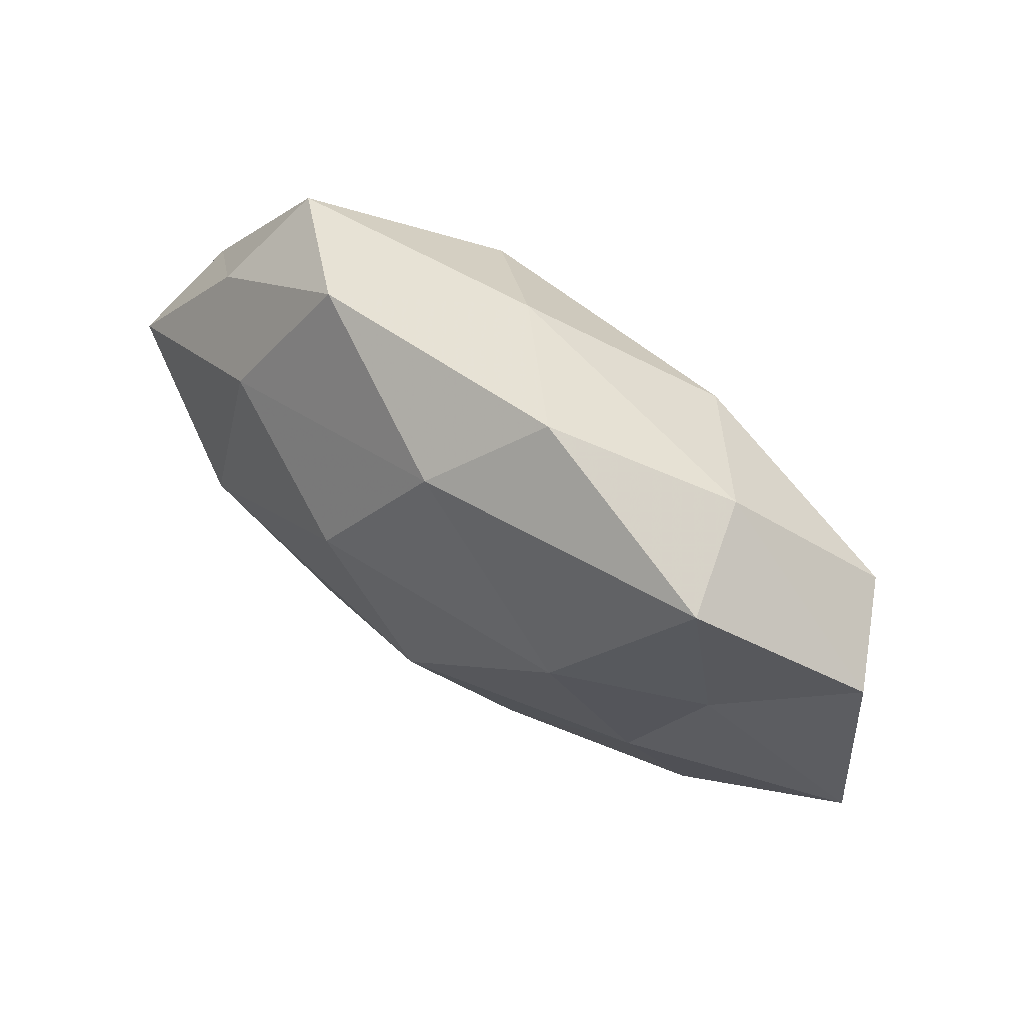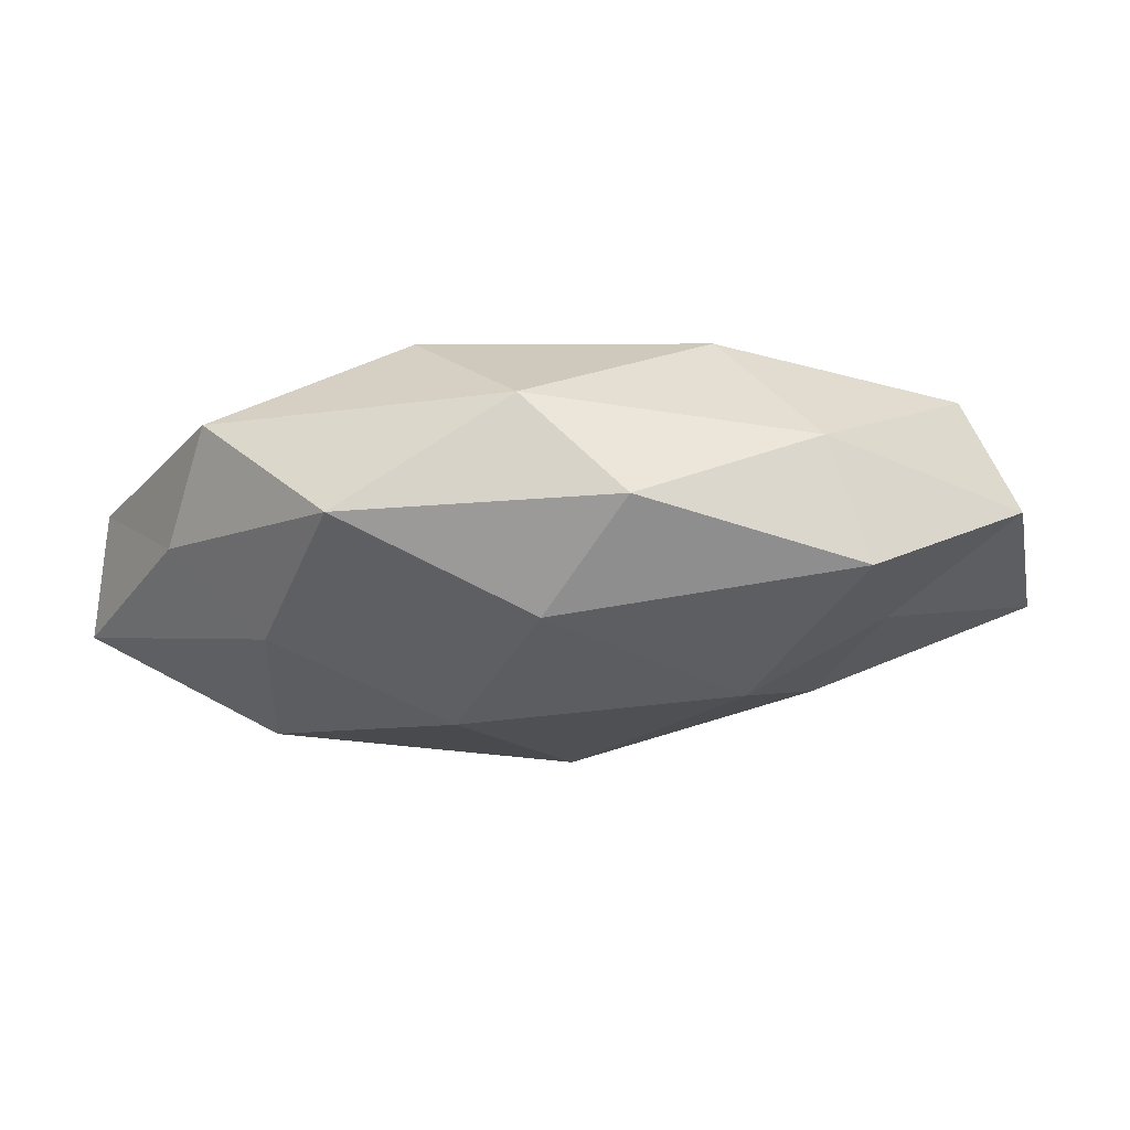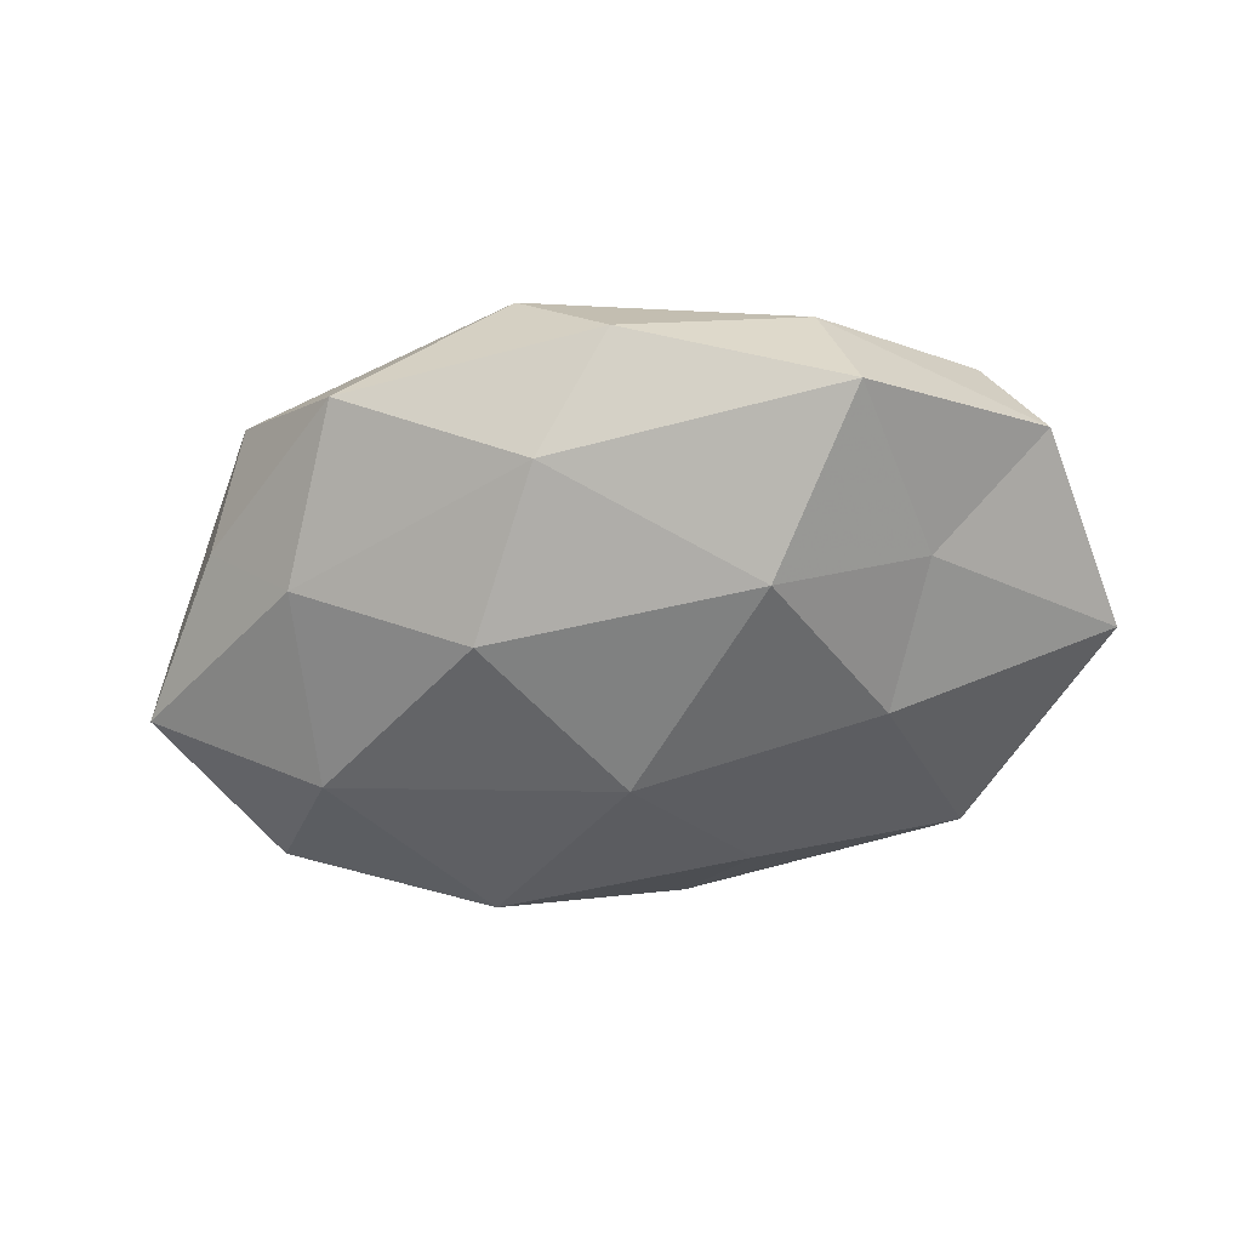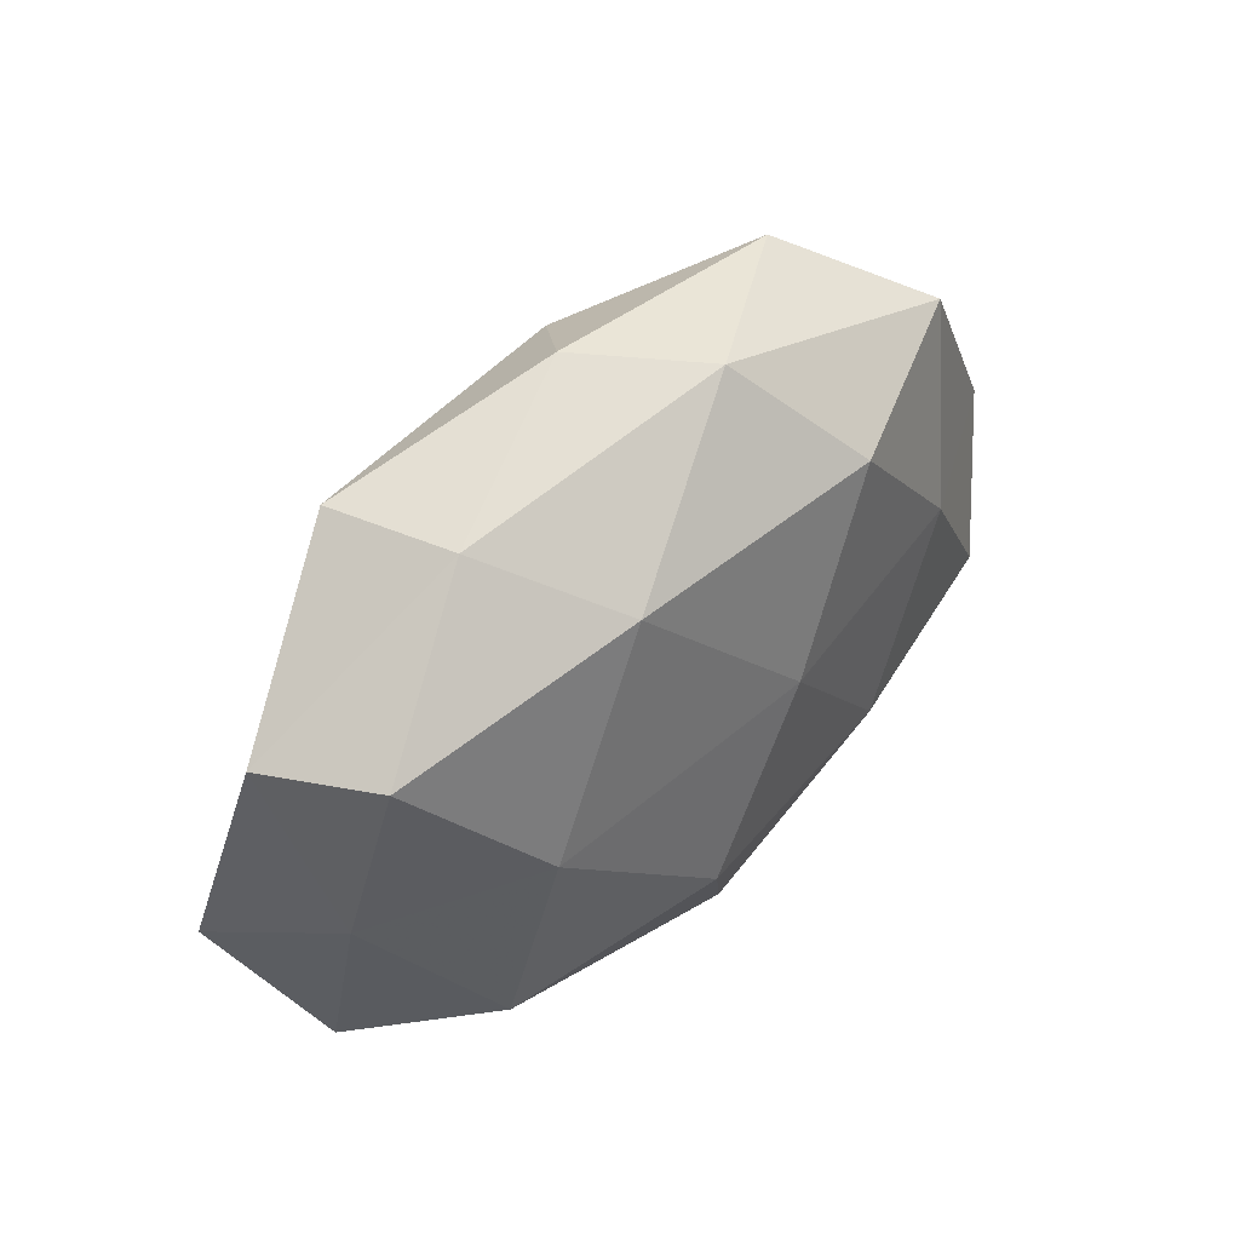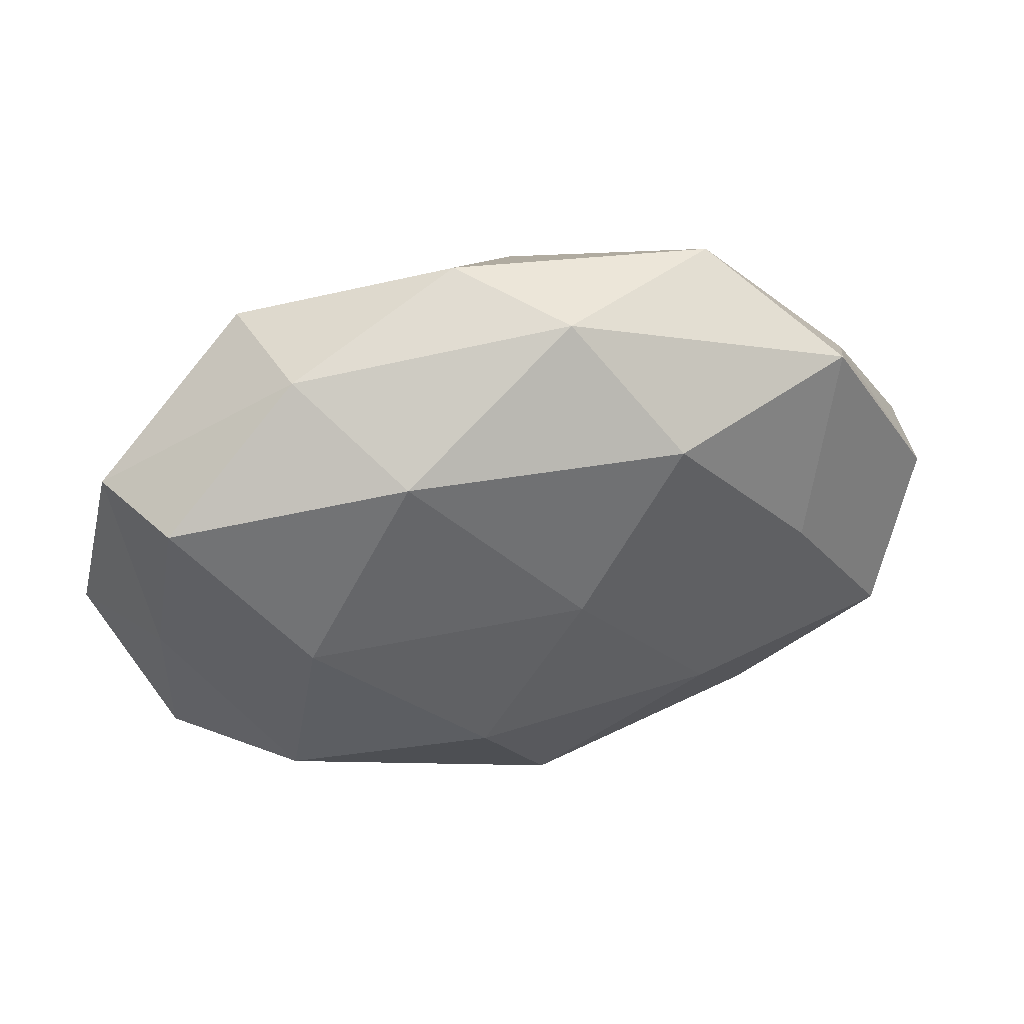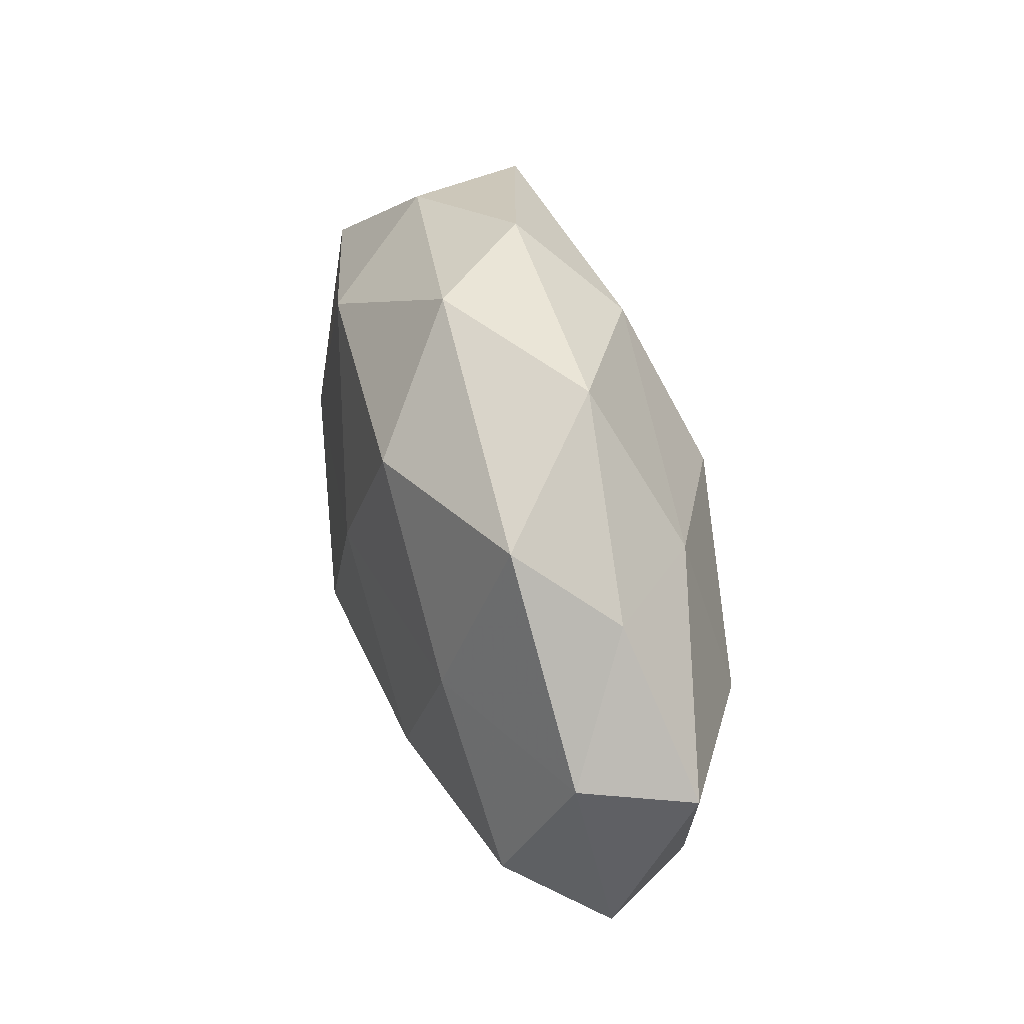
<metadata>
{"format":"obj","ext":"obj","renderer":"f3d","projection":"perspective","resolution":1024,"background":"white","views":[{"elev":68.0,"azim":-145.1,"up":"+Y"},{"elev":76.5,"azim":177.0,"up":"+Y"},{"elev":-54.2,"azim":-169.0,"up":"+Z"},{"elev":44.7,"azim":-48.1,"up":"+Y"},{"elev":44.1,"azim":-15.1,"up":"+Y"},{"elev":39.3,"azim":74.2,"up":"+Y"}]}
</metadata>
<code>
v -0.03134 0.001067 0.01847
v -0.0329 0.03331 -0.01061
v -0.03742 0.009843 -0.01139
v 0.04656 -0.0141 0.01353
v 0.05616 0.0007759 -0.007086
v -0.05259 0.01783 -0.001799
v -0.03634 -0.02986 -0.01017
v -0.007209 0.04063 -0.003321
v 0.002709 0.03232 -0.01429
v -0.0001838 -0.006893 -0.0239
v 0.03314 0.004998 0.01719
v 0.002356 0.004094 0.02192
v -0.02999 -0.007131 -0.01662
v 0.02024 -0.01657 0.01902
v 0.03008 -0.03044 0.009118
v -0.04623 0.01891 0.01122
v 0.01287 0.01489 -0.02229
v 0.01529 0.02506 0.01938
v -0.0004213 -0.03462 0.01439
v 0.04419 0.01885 -0.001261
v -0.02887 0.03327 0.004091
v -0.05724 -0.006777 -0.007549
v -0.001455 -0.03685 -0.007834
v -0.01816 0.0255 0.0176
v 0.004057 0.03886 0.008892
v 0.02674 -0.03051 -0.00339
v 0.03887 0.02775 0.01035
v 0.008516 -0.03803 0.003032
v 0.03499 -0.003458 -0.01913
v 0.04488 -0.01967 -0.01025
v -0.01164 -0.02483 -0.01741
v -0.01034 -0.01686 0.02194
v 0.05346 -0.01963 0.001857
v -0.03436 -0.02368 0.01367
v -0.04905 -0.002905 0.006567
v -0.02272 -0.04008 0.002996
v 0.0335 0.01938 -0.01235
v 0.05364 0.003911 0.00689
v -0.01991 0.01585 -0.02085
v 0.01998 -0.02715 -0.01707
v 0.02483 0.0375 -0.002868
v -0.04867 -0.02429 0.001575
f 6 2 3
f 9 2 8
f 11 14 4
f 12 14 11
f 4 14 15
f 18 12 11
f 14 19 15
f 21 2 6
f 21 8 2
f 16 21 6
f 3 22 6
f 13 22 3
f 7 22 13
f 24 1 12
f 24 16 1
f 18 24 12
f 24 21 16
f 25 8 21
f 18 25 24
f 25 21 24
f 18 11 27
f 18 27 25
f 15 19 28
f 28 26 15
f 23 26 28
f 10 17 29
f 30 29 5
f 31 7 13
f 31 13 10
f 31 23 7
f 12 1 32
f 12 32 14
f 14 32 19
f 15 33 4
f 26 33 15
f 5 33 30
f 26 30 33
f 32 1 34
f 34 19 32
f 1 16 35
f 6 35 16
f 22 35 6
f 1 35 34
f 23 36 7
f 36 28 19
f 23 28 36
f 36 19 34
f 9 37 17
f 5 37 20
f 29 37 5
f 29 17 37
f 11 4 38
f 20 38 5
f 11 38 27
f 27 38 20
f 38 4 33
f 38 33 5
f 39 3 2
f 39 2 9
f 13 3 39
f 13 39 10
f 17 39 9
f 10 39 17
f 40 26 23
f 10 29 40
f 40 30 26
f 40 29 30
f 31 10 40
f 31 40 23
f 8 41 9
f 25 41 8
f 27 20 41
f 27 41 25
f 41 37 9
f 41 20 37
f 7 42 22
f 22 42 35
f 34 35 42
f 7 36 42
f 42 36 34

</code>
